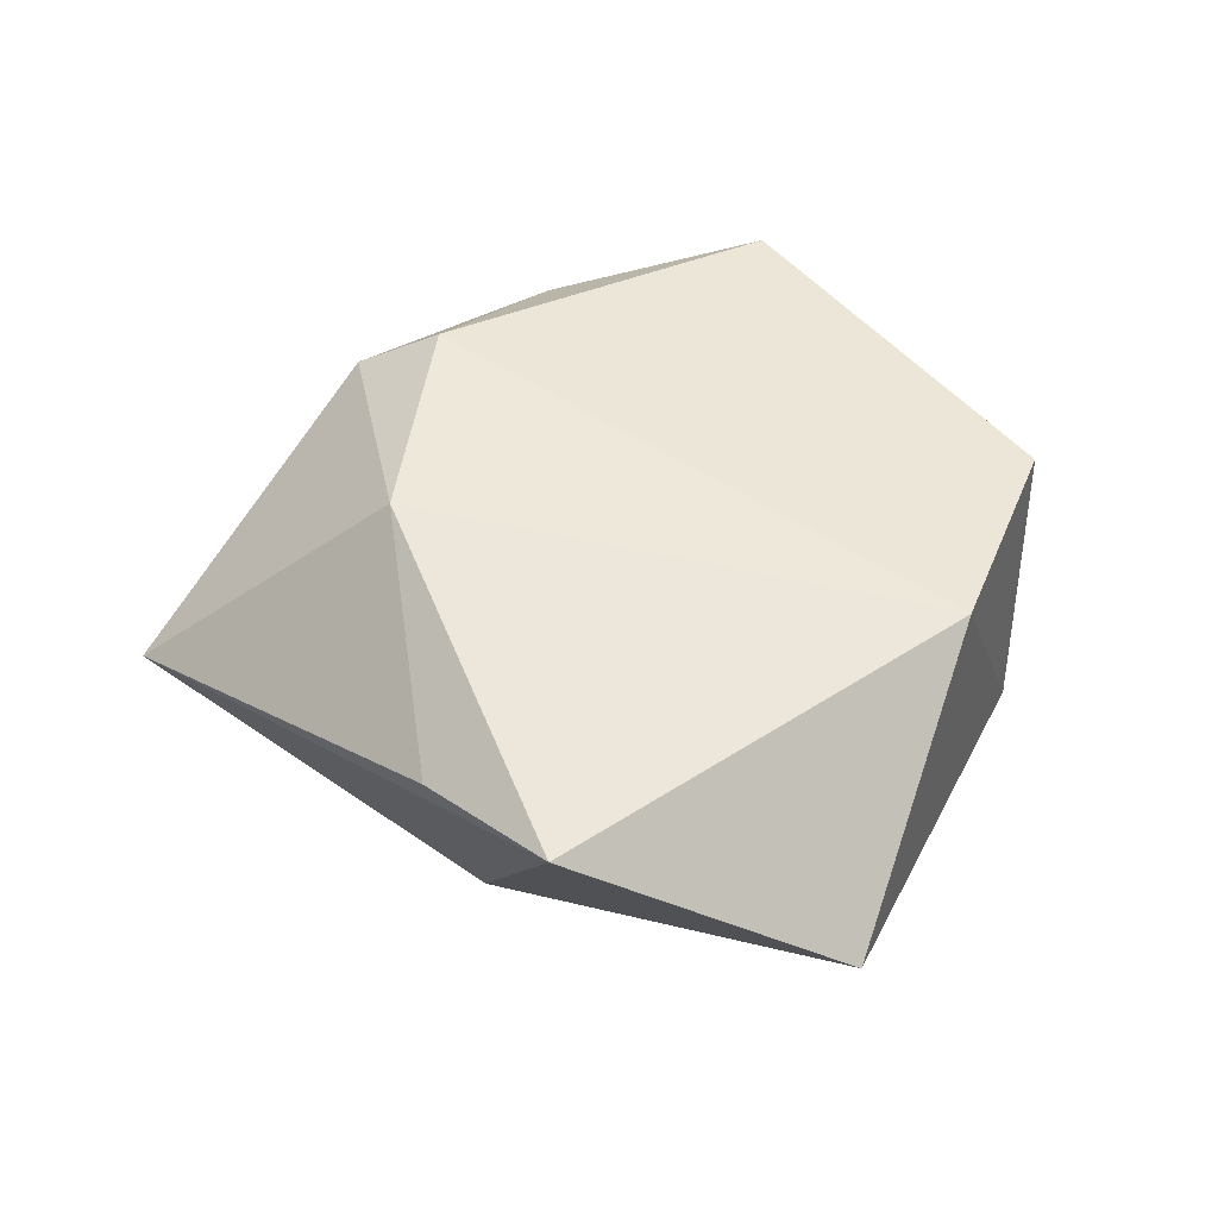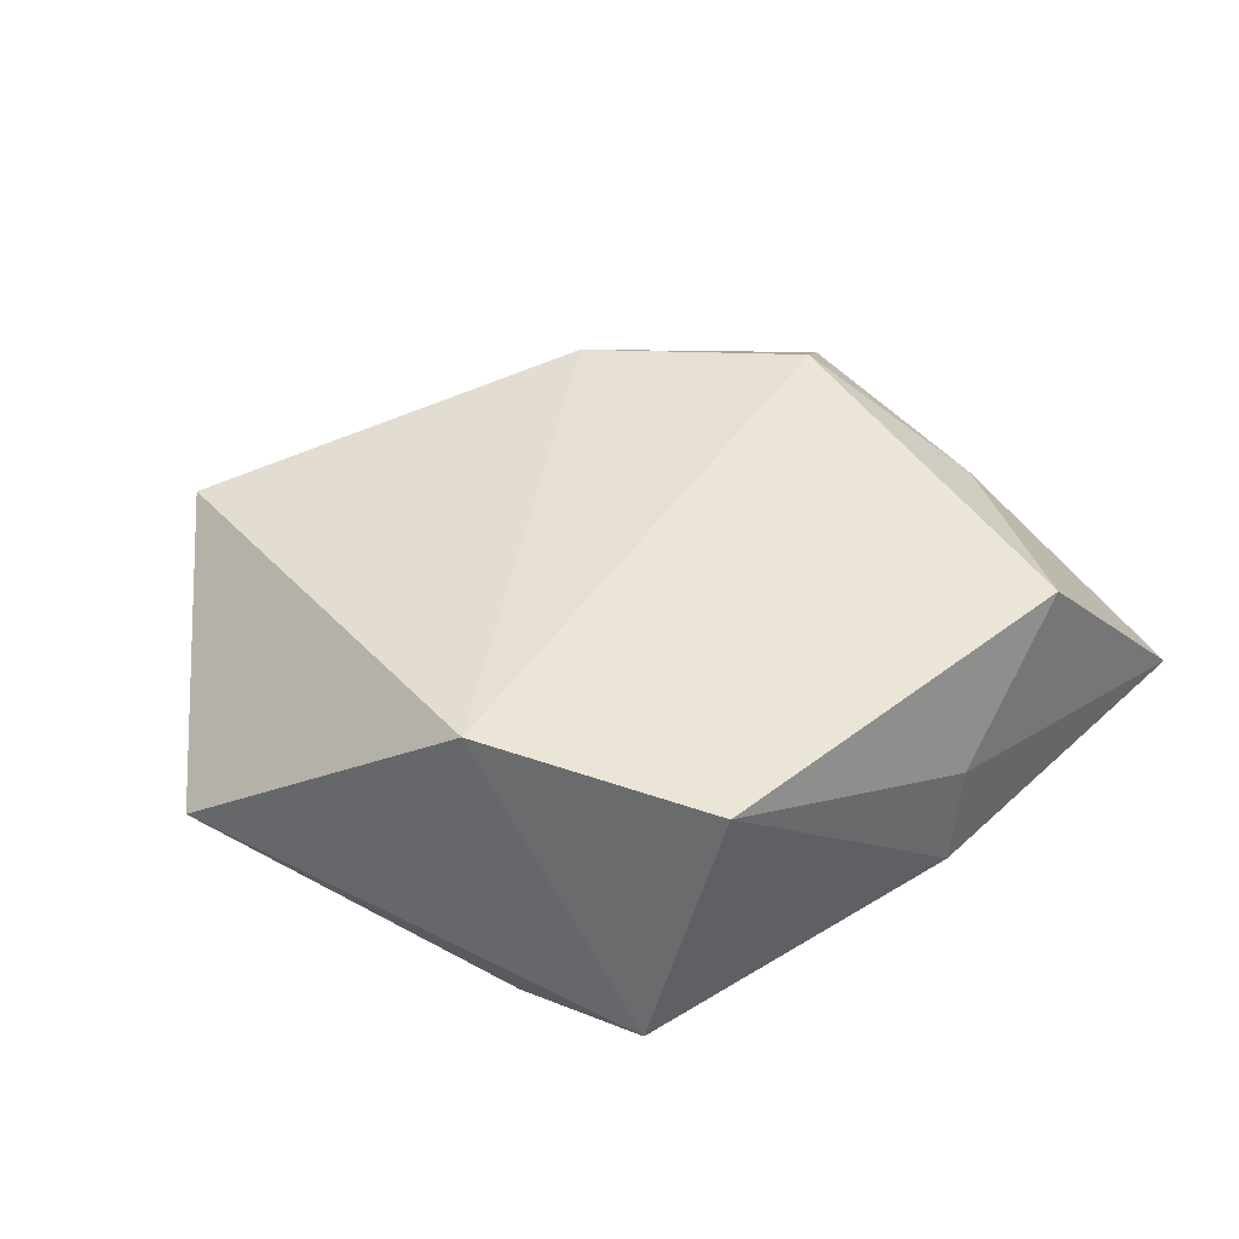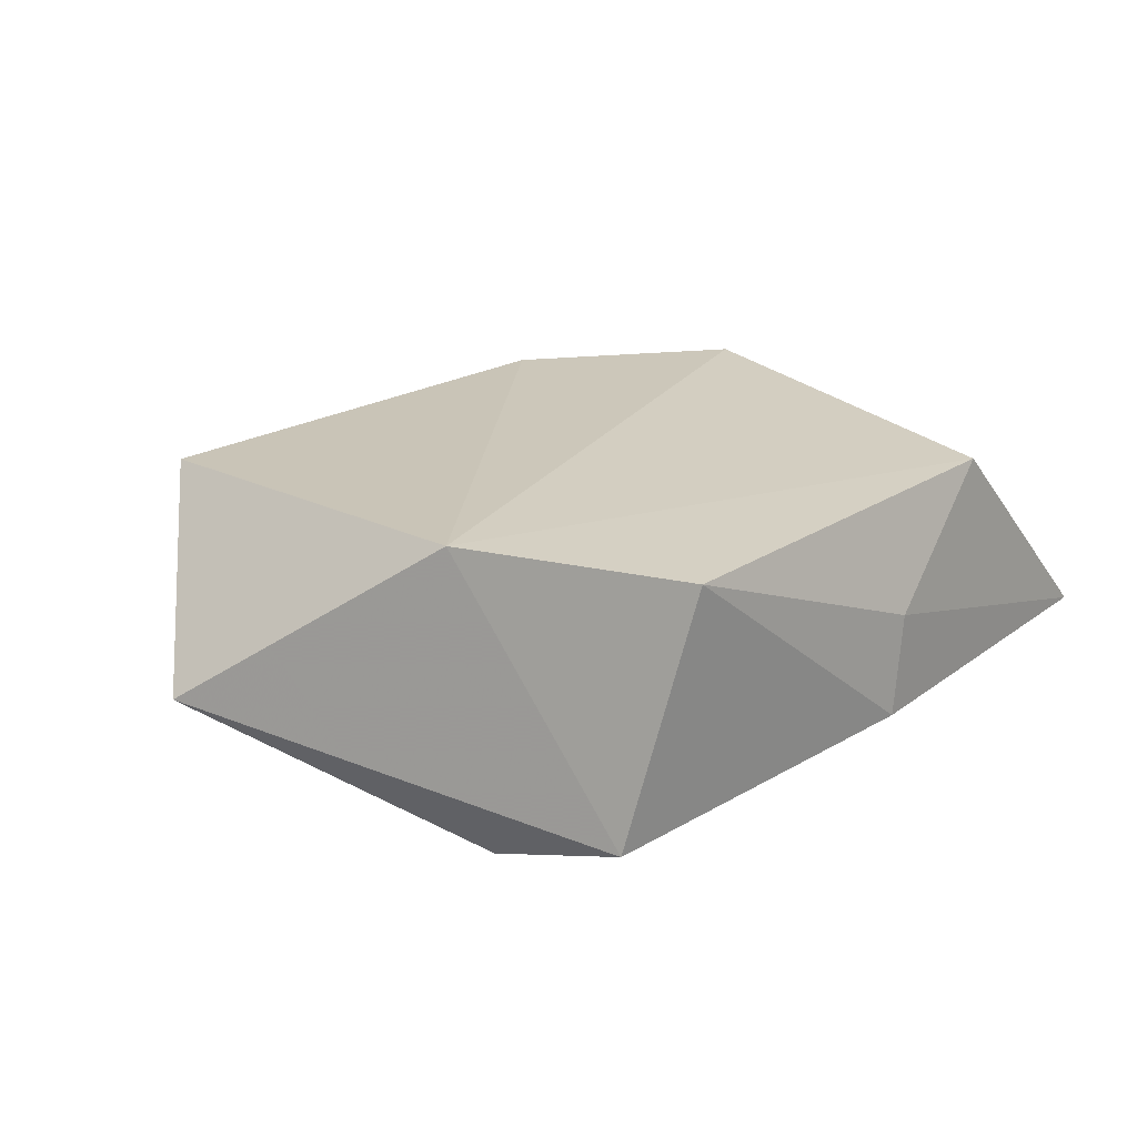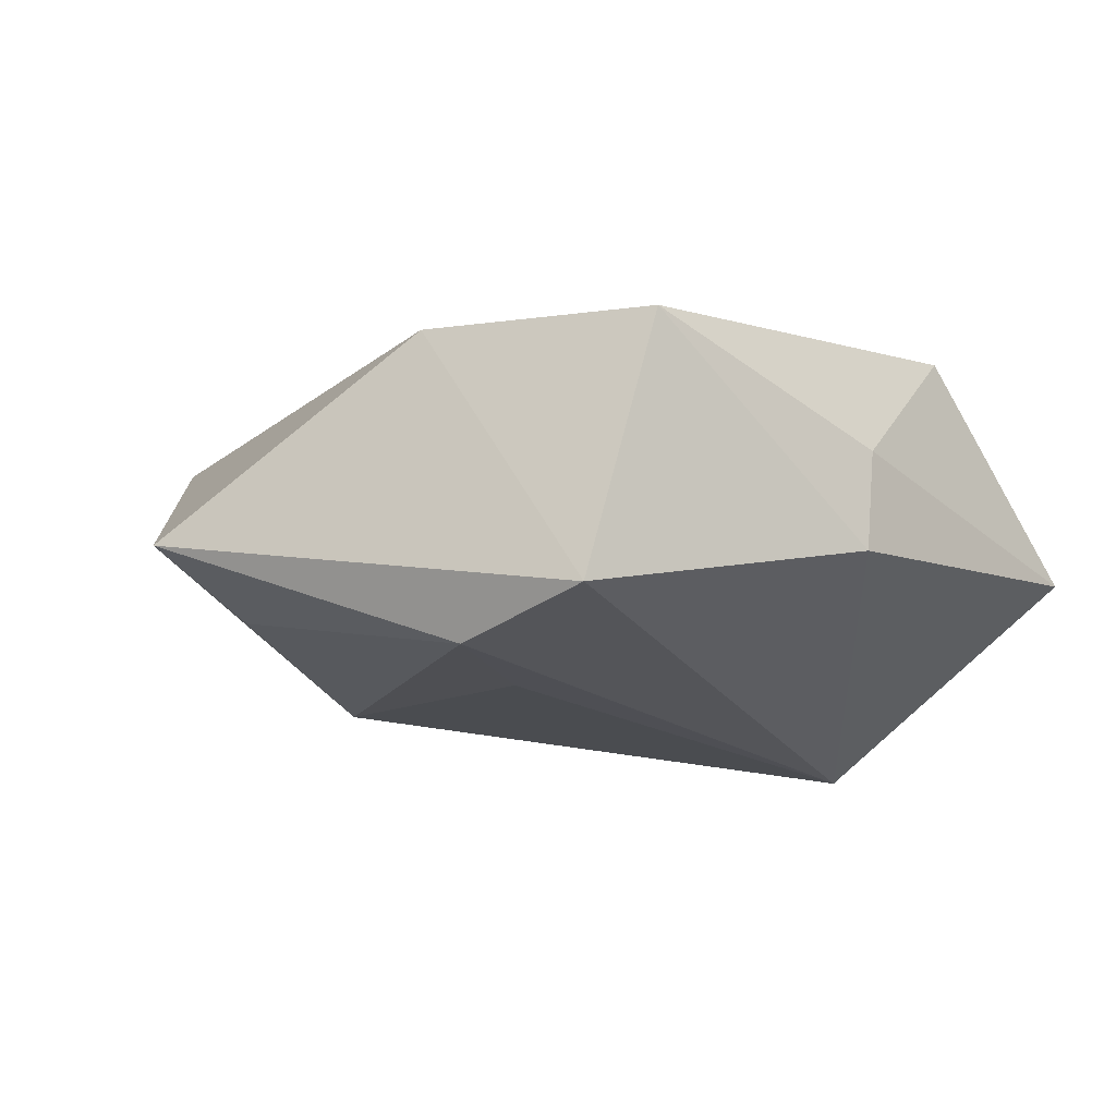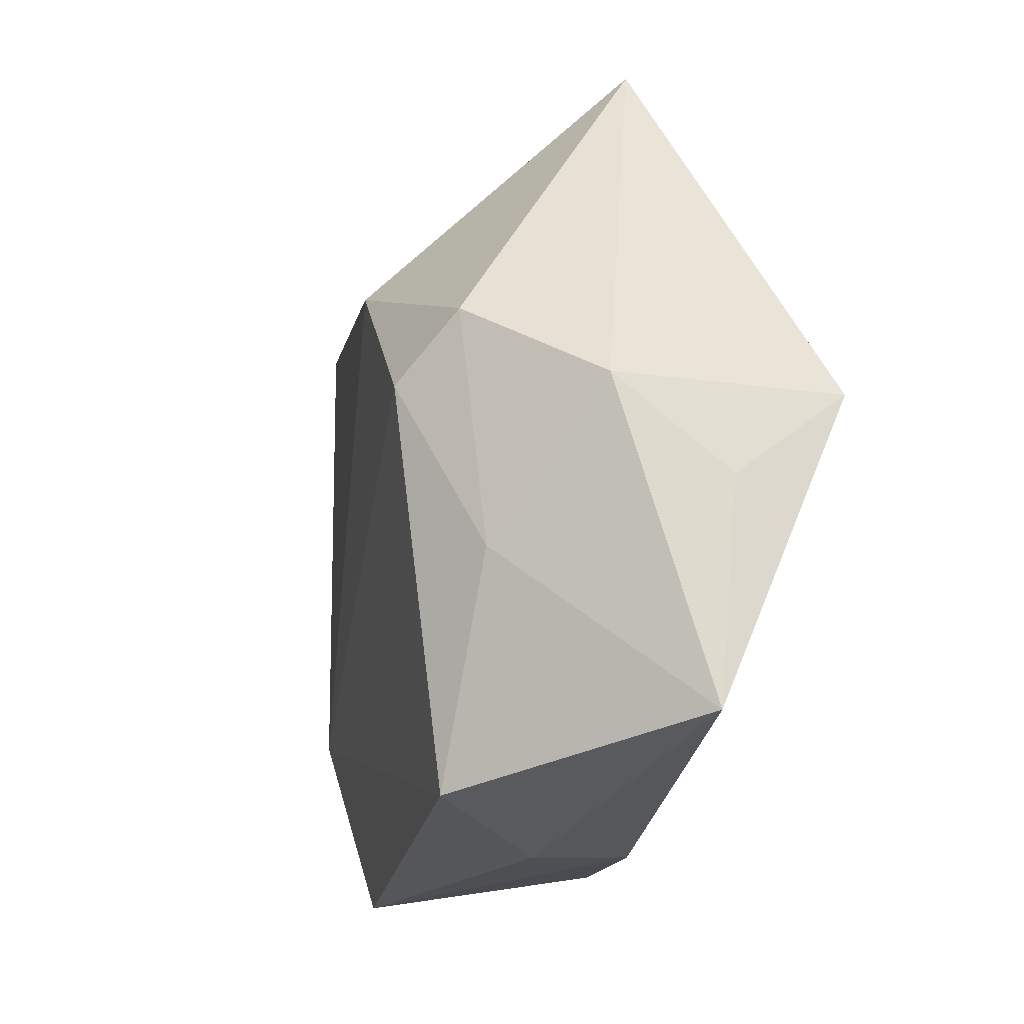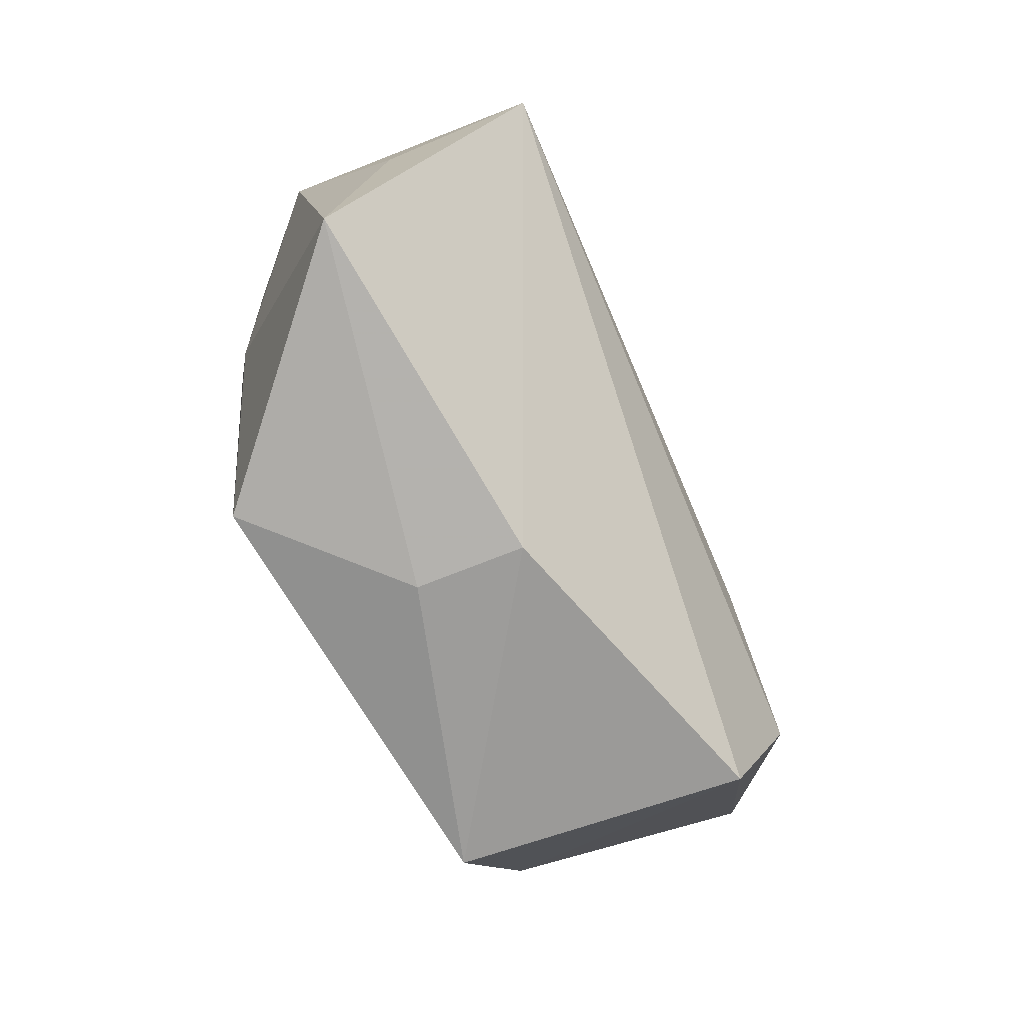
<metadata>
{"format":"obj","ext":"obj","renderer":"f3d","projection":"perspective","resolution":1024,"background":"white","views":[{"elev":45.7,"azim":-120.1,"up":"+Z"},{"elev":36.9,"azim":-29.3,"up":"+Z"},{"elev":17.0,"azim":-33.0,"up":"+Z"},{"elev":-17.5,"azim":-29.5,"up":"+Z"},{"elev":-13.4,"azim":71.2,"up":"+Y"},{"elev":-63.5,"azim":115.9,"up":"+Y"}]}
</metadata>
<code>
v 0.04207 0.00804 0.005458
v -0.01767 -0.04238 0.01315
v -0.02993 -0.02241 -0.02015
v 0.003994 0.026 0.02112
v 0.04777 -0.02705 -0.003623
v 0.02115 0.0502 -0.004953
v -0.02387 -0.03751 -0.01643
v 0.04012 0.008588 -0.02195
v -0.03465 -0.02128 0.01461
v -0.02327 0.03679 0.01012
v 0.02985 0.01726 0.01775
v -0.01886 0.0284 -0.01597
v 0.0114 -0.03817 -0.007853
v -0.04029 0.0319 0.01316
v 0.02549 -0.03381 0.01814
v -0.05459 0.004122 -0.005888
v 0.04358 -0.001995 -0.007479
v -0.04036 0.0113 -0.01108
v 0.02378 0.009871 0.02308
v 0.03269 -0.008892 0.01562
v -0.01734 -0.01102 -0.02046
v 0.0122 -0.03864 0.003612
f 16 7 9
f 19 9 15
f 4 9 19
f 16 9 14
f 14 9 4
f 16 14 12
f 12 14 6
f 15 9 2
f 2 9 7
f 20 19 15
f 20 5 1
f 15 5 20
f 1 6 11
f 11 20 1
f 19 20 11
f 11 6 4
f 4 19 11
f 8 6 1
f 8 12 6
f 4 6 10
f 10 14 4
f 6 14 10
f 3 7 16
f 3 8 7
f 13 2 7
f 7 8 13
f 13 8 5
f 1 5 17
f 17 8 1
f 5 8 17
f 16 12 18
f 18 3 16
f 12 3 18
f 12 8 21
f 21 3 12
f 8 3 21
f 15 2 22
f 2 13 22
f 22 5 15
f 22 13 5

</code>
